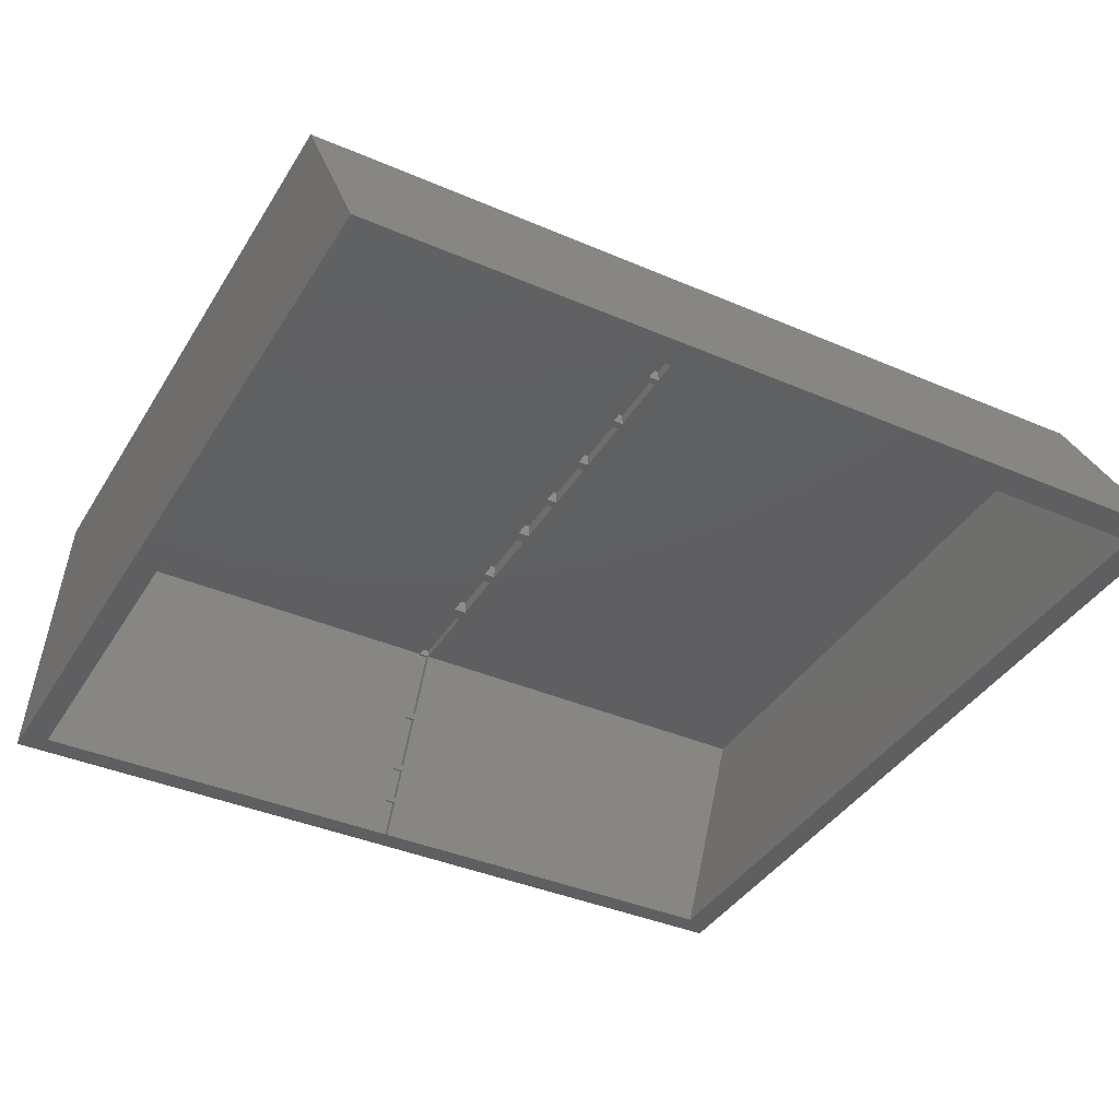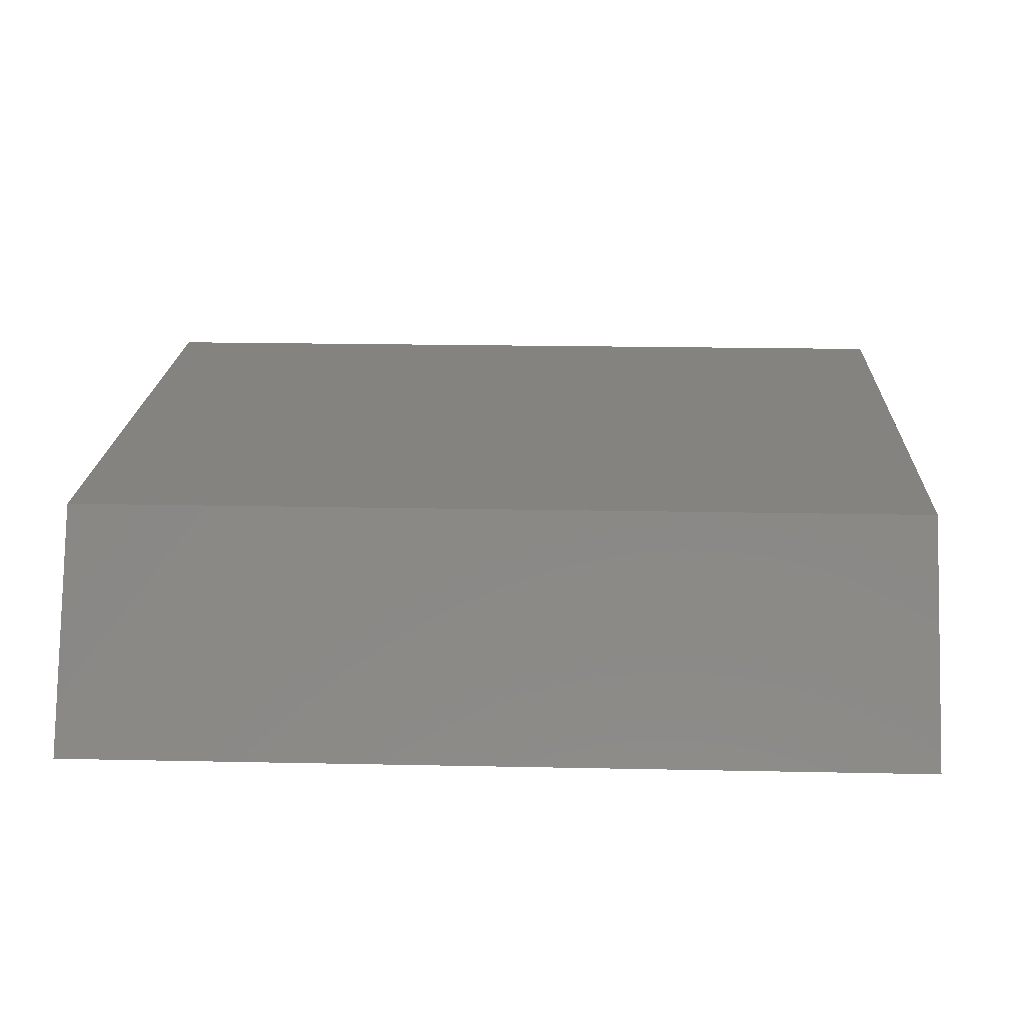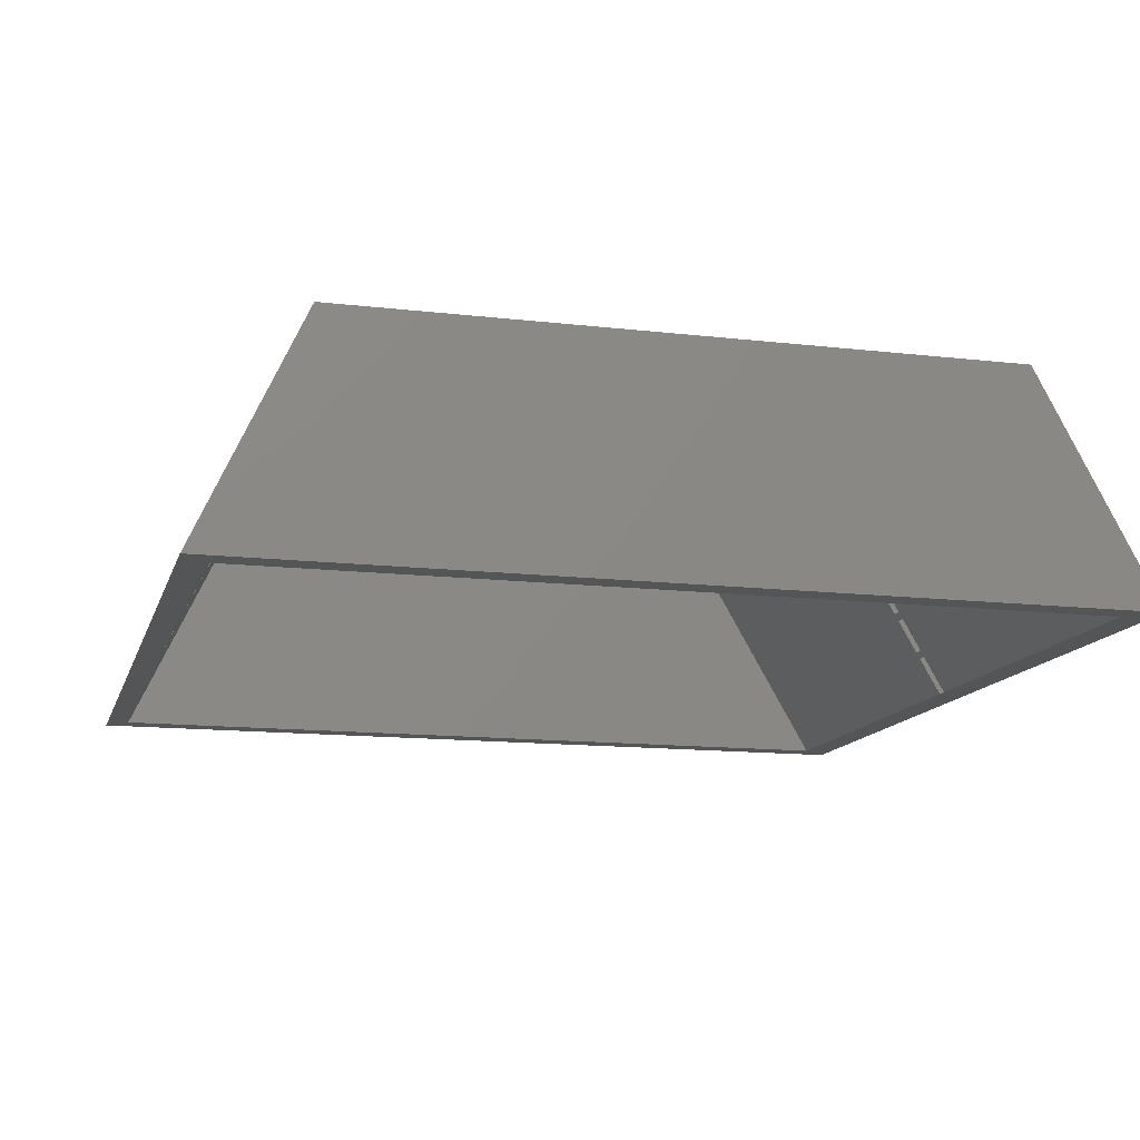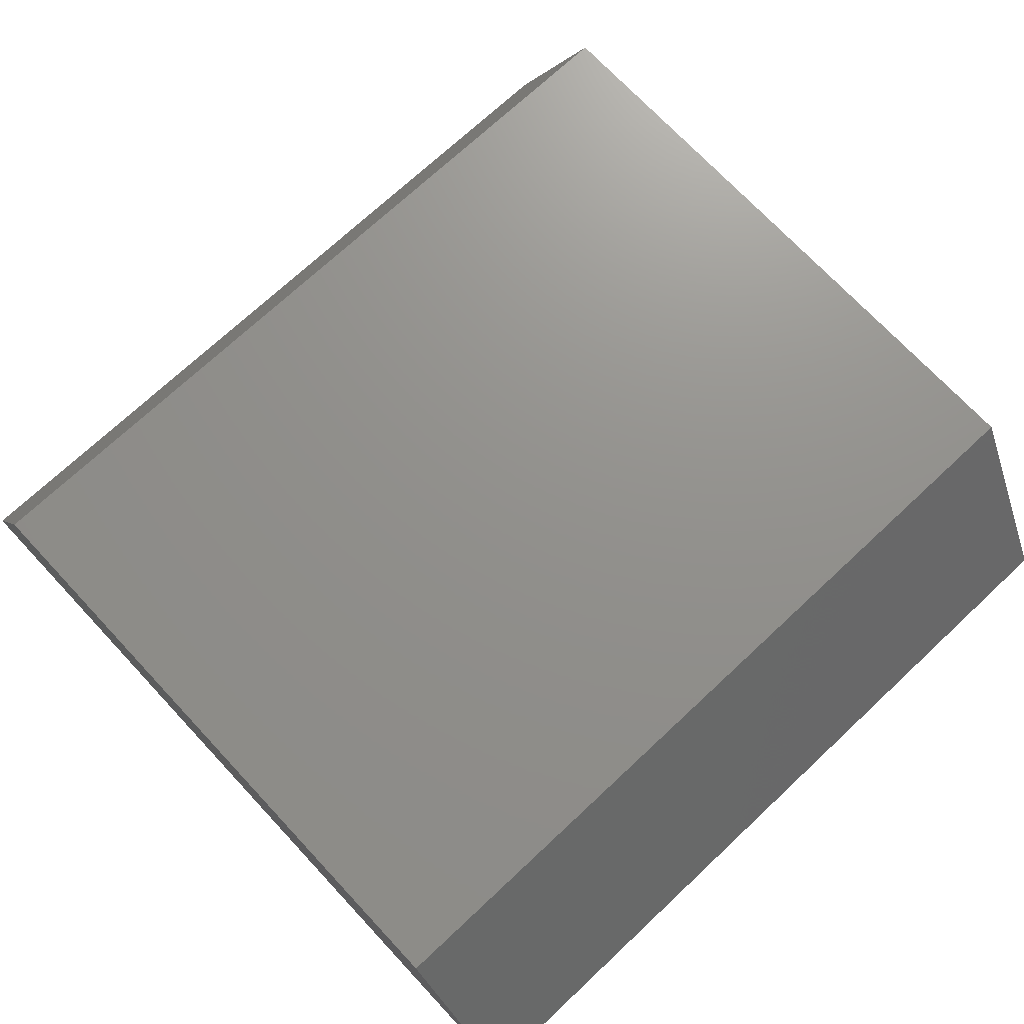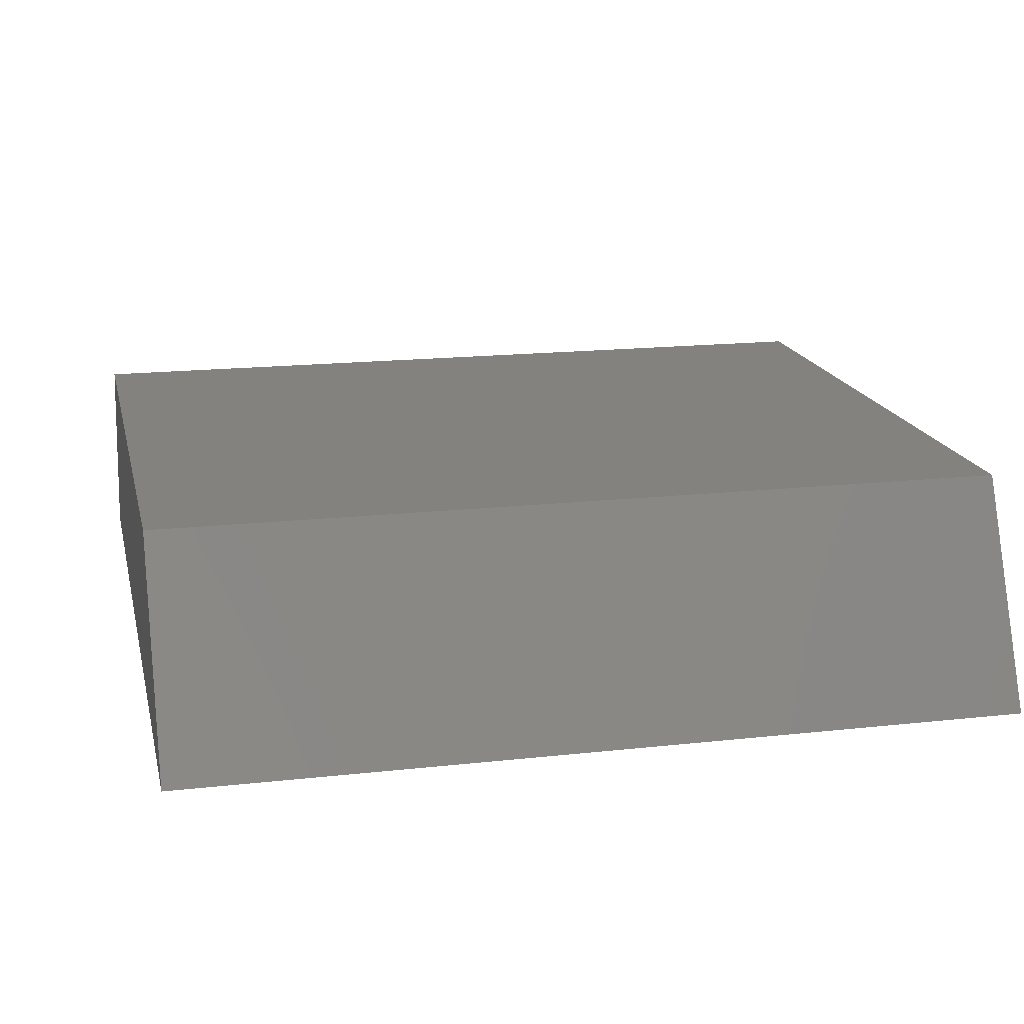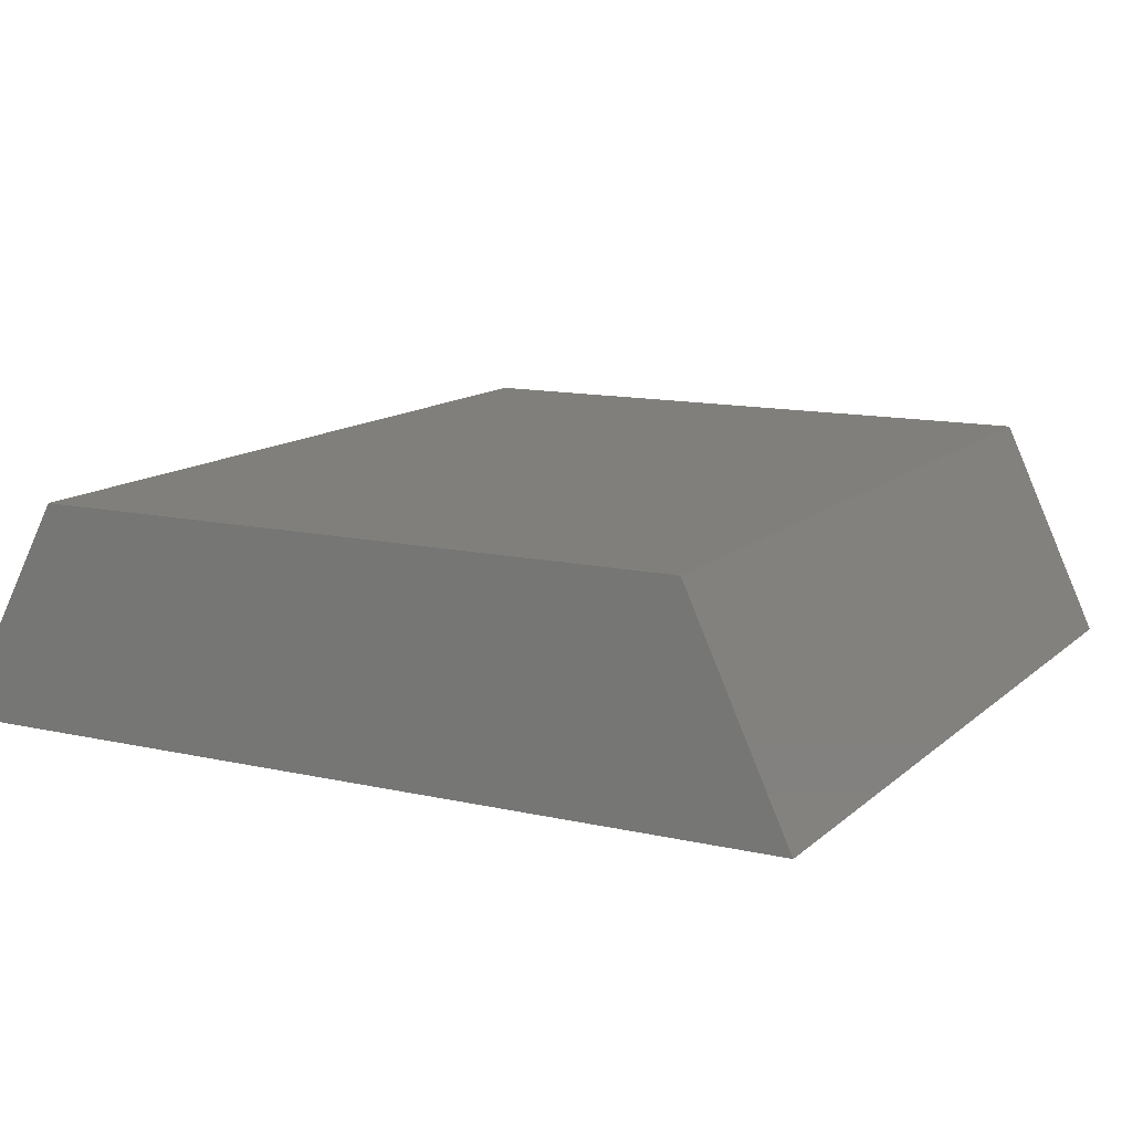
<metadata>
{"format":"stl","ext":"stl","renderer":"f3d","projection":"perspective","resolution":1024,"background":"white","views":[{"elev":-38.9,"azim":61.6,"up":"+Z"},{"elev":18.9,"azim":92.3,"up":"+Z"},{"elev":-13.3,"azim":-14.8,"up":"+Z"},{"elev":72.2,"azim":46.9,"up":"+Z"},{"elev":17.1,"azim":-102.6,"up":"+Z"},{"elev":12.5,"azim":-151.9,"up":"+Z"}]}
</metadata>
<code>
# stl→obj: 144 verts, 286 faces
v -3.135 21.28 16.13
v -3.977 21.85 15.65
v -3.977 21.28 15.65
v -3.135 21.85 16.13
v -5.345 21.28 18.02
v -4.504 21.28 18.5
v -38.52 21.85 21.22
v -38.52 21.3 21.62
v -38.52 21.3 21.22
v -38.52 21.85 21.62
v -11.85 21.85 21.8
v -11.85 21.34 21.22
v -11.85 21.34 21.8
v -11.85 21.85 21.22
v -7.193 1.356 21.22
v -43.18 1.356 11.38
v -1.513 1.356 11.38
v -38.52 1.356 21.22
v -43.18 42.35 11.38
v -42.35 21.85 13.13
v -43.18 21.85 11.38
v -42.23 21.85 13.38
v -41.53 21.85 14.87
v -41.39 21.85 15.16
v -40.19 21.85 17.7
v -40.04 21.85 18.01
v -38.52 42.35 21.22
v -40.04 21.3 18.01
v -40.19 21.3 17.7
v -41.39 21.3 15.16
v -41.53 21.3 14.87
v -43.18 21.31 11.38
v -42.23 21.3 13.38
v -42.35 21.31 13.13
v -30.49 21.85 21.93
v -33.67 21.85 21.22
v -30.49 21.85 21.22
v -33.67 21.85 21.93
v -30.49 21.19 21.22
v -30.49 21.19 21.93
v -4.504 21.85 18.5
v -5.345 21.85 18.02
v -3.207 21.85 15.6
v -2.236 21.28 13.91
v -3.207 21.28 15.6
v -2.236 21.85 13.91
v -4.655 21.85 18.81
v -7.193 21.85 21.22
v -5.516 21.85 18.32
v -6.333 21.85 21.72
v -33.67 21.19 21.93
v -41.83 21.3 15.02
v -41.83 21.85 15.02
v -34.42 21.85 21.62
v -34.42 21.3 21.62
v -34.42 21.85 21.22
v -39.13 43.72 22.66
v 0 43.72 11.38
v -44.34 43.72 11.38
v -6.094 43.72 22.66
v -15.67 21.85 21.22
v -18.94 21.85 21.86
v -18.94 21.85 21.22
v -15.67 21.85 21.86
v -26.36 21.85 21.97
v -29.94 21.23 21.97
v -29.94 21.85 21.97
v -26.36 21.23 21.97
v -26.36 21.85 21.22
v -29.94 21.85 21.22
v -26.36 21.23 21.22
v -42.67 21.31 13.28
v -42.67 21.85 13.28
v -29.94 21.23 21.22
v -43.5 21.85 11.53
v -43.5 21.31 11.53
v -38.84 21.3 21.37
v -38.84 21.85 21.37
v -33.67 21.19 21.22
v -41.71 21.85 15.31
v -41.71 21.3 15.31
v -6.094 0 22.66
v 0 0 11.38
v -34.42 21.3 21.22
v -22.47 21.28 21.88
v -19.45 21.28 21.22
v -22.47 21.28 21.22
v -19.45 21.28 21.88
v -22.47 21.85 21.22
v -22.47 21.85 21.88
v -40.51 21.85 17.85
v -11.48 21.85 21.84
v -11.48 21.85 21.22
v -7.193 21.85 21.84
v -19.45 21.85 21.22
v -19.45 21.85 21.88
v -39.13 0 22.66
v -42.53 21.85 13.52
v -4.655 21.32 18.81
v -6.333 21.32 21.72
v -1.82 21.85 13.72
v -2.604 21.31 13.27
v -2.604 21.85 13.27
v -1.82 21.31 13.72
v -7.193 42.35 21.22
v -1.513 42.35 11.38
v -15.67 21.3 21.22
v -15.67 21.3 21.86
v -0.7288 21.31 11.83
v -1.513 21.31 11.38
v -18.94 21.3 21.86
v -18.94 21.3 21.22
v -44.34 0 11.38
v -1.513 21.85 11.38
v -0.7288 21.85 11.83
v -40.36 21.85 18.16
v -40.36 21.3 18.16
v -11.48 21.3 21.84
v -7.193 21.3 21.22
v -11.48 21.3 21.22
v -7.193 21.3 21.84
v -2.791 21.85 13.59
v -2.791 21.28 13.59
v -42.53 21.3 13.52
v -40.51 21.3 17.85
v -15.22 21.85 21.22
v -15.22 21.34 21.8
v -15.22 21.34 21.22
v -15.22 21.85 21.8
v -3.762 21.28 15.28
v -3.762 21.85 15.28
v -5.516 21.32 18.32
v -22.93 21.85 21.95
v -25.76 21.23 21.95
v -25.76 21.85 21.95
v -22.93 21.23 21.95
v -25.76 21.85 21.22
v -22.93 21.85 21.22
v -22.93 21.23 21.22
v -25.76 21.23 21.22
v -34.42 21.85 21.82
v -38.52 21.3 21.82
v -38.52 21.85 21.82
v -34.42 21.3 21.82
f 1 2 3
f 2 1 4
f 5 1 3
f 1 5 6
f 7 8 9
f 8 7 10
f 11 12 13
f 12 11 14
f 15 16 17
f 16 15 18
f 19 20 21
f 20 19 22
f 22 19 23
f 23 19 24
f 24 19 25
f 25 19 26
f 26 19 7
f 7 19 27
f 25 28 29
f 28 25 26
f 23 30 31
f 30 23 24
f 32 18 16
f 18 32 33
f 33 32 34
f 33 34 22
f 22 34 20
f 18 28 9
f 28 18 33
f 28 33 31
f 28 31 30
f 28 30 29
f 35 36 37
f 36 35 38
f 35 39 40
f 39 35 37
f 41 5 42
f 5 41 6
f 43 44 45
f 44 43 46
f 47 48 49
f 48 47 50
f 35 51 38
f 51 35 40
f 23 52 53
f 52 23 31
f 54 8 10
f 8 54 55
f 54 7 56
f 7 54 10
f 57 58 59
f 58 57 60
f 61 62 63
f 62 61 64
f 65 66 67
f 66 65 68
f 69 67 70
f 67 69 65
f 65 71 68
f 71 65 69
f 20 72 73
f 72 20 34
f 66 71 74
f 71 66 68
f 70 66 74
f 66 70 67
f 32 75 76
f 75 32 21
f 7 77 78
f 77 7 9
f 79 40 39
f 40 79 51
f 30 80 81
f 80 30 24
f 58 82 83
f 82 58 60
f 9 55 84
f 55 9 8
f 54 84 55
f 84 54 56
f 85 86 87
f 86 85 88
f 89 85 87
f 85 89 90
f 25 80 24
f 80 25 91
f 76 34 32
f 34 76 72
f 48 92 93
f 92 48 94
f 95 90 89
f 90 95 96
f 82 57 97
f 57 82 60
f 23 98 22
f 98 23 53
f 50 99 100
f 99 50 47
f 101 102 103
f 102 101 104
f 105 19 106
f 19 105 27
f 64 107 108
f 107 64 61
f 102 109 110
f 109 102 104
f 63 111 112
f 111 63 62
f 59 19 113
f 19 59 58
f 19 58 106
f 106 58 114
f 114 58 110
f 110 58 17
f 113 16 83
f 16 113 19
f 16 19 21
f 16 21 32
f 83 16 17
f 83 17 58
f 115 103 114
f 103 115 101
f 116 77 117
f 77 116 78
f 118 119 120
f 119 118 121
f 44 122 123
f 122 44 46
f 98 52 124
f 52 98 53
f 94 118 92
f 118 94 121
f 94 119 121
f 119 94 48
f 75 72 76
f 72 75 73
f 20 75 21
f 75 20 73
f 64 111 62
f 111 64 108
f 25 125 91
f 125 25 29
f 111 107 112
f 107 111 108
f 126 127 128
f 127 126 129
f 124 31 33
f 31 124 52
f 33 98 124
f 98 33 22
f 11 126 14
f 126 11 129
f 130 44 123
f 44 130 45
f 43 130 131
f 130 43 45
f 101 109 104
f 109 101 115
f 109 114 110
f 114 109 115
f 41 1 6
f 1 41 4
f 81 29 30
f 29 81 125
f 128 13 12
f 13 128 127
f 96 86 88
f 86 96 95
f 11 127 129
f 127 11 13
f 80 125 81
f 125 80 91
f 105 49 48
f 49 105 42
f 42 105 2
f 2 105 131
f 131 105 122
f 122 105 103
f 103 105 114
f 114 105 106
f 122 102 123
f 102 122 103
f 2 130 3
f 130 2 131
f 119 17 15
f 17 119 5
f 5 119 132
f 5 132 42
f 42 132 49
f 17 123 110
f 123 17 5
f 123 5 3
f 123 3 130
f 110 123 102
f 133 134 135
f 134 133 136
f 46 131 122
f 131 46 43
f 105 7 27
f 7 105 56
f 56 105 84
f 84 105 36
f 36 105 37
f 37 105 70
f 37 70 39
f 70 105 69
f 69 105 71
f 71 105 137
f 137 105 138
f 138 105 89
f 138 89 139
f 89 105 95
f 95 105 86
f 86 105 63
f 63 105 61
f 61 105 107
f 107 105 126
f 126 105 14
f 14 105 12
f 12 105 93
f 93 105 48
f 84 18 9
f 18 84 15
f 15 84 79
f 79 84 36
f 15 79 39
f 15 39 74
f 74 39 70
f 15 74 71
f 15 71 140
f 140 71 137
f 15 140 139
f 15 139 87
f 87 139 89
f 15 87 86
f 15 86 112
f 112 86 63
f 15 112 107
f 15 107 128
f 128 107 126
f 15 128 12
f 15 12 120
f 120 12 93
f 15 120 119
f 99 49 132
f 49 99 47
f 119 99 132
f 99 119 100
f 50 119 48
f 119 50 100
f 36 51 79
f 51 36 38
f 141 142 143
f 142 141 144
f 96 85 90
f 85 96 88
f 141 10 54
f 10 141 143
f 141 55 144
f 55 141 54
f 8 144 55
f 144 8 142
f 10 142 8
f 142 10 143
f 133 137 138
f 137 133 135
f 133 139 136
f 139 133 138
f 134 139 140
f 139 134 136
f 137 134 140
f 134 137 135
f 57 113 97
f 113 57 59
f 4 42 2
f 42 4 41
f 93 118 120
f 118 93 92
f 117 9 28
f 9 117 77
f 28 116 117
f 116 28 26
f 7 116 26
f 116 7 78
f 83 97 113
f 97 83 82

</code>
